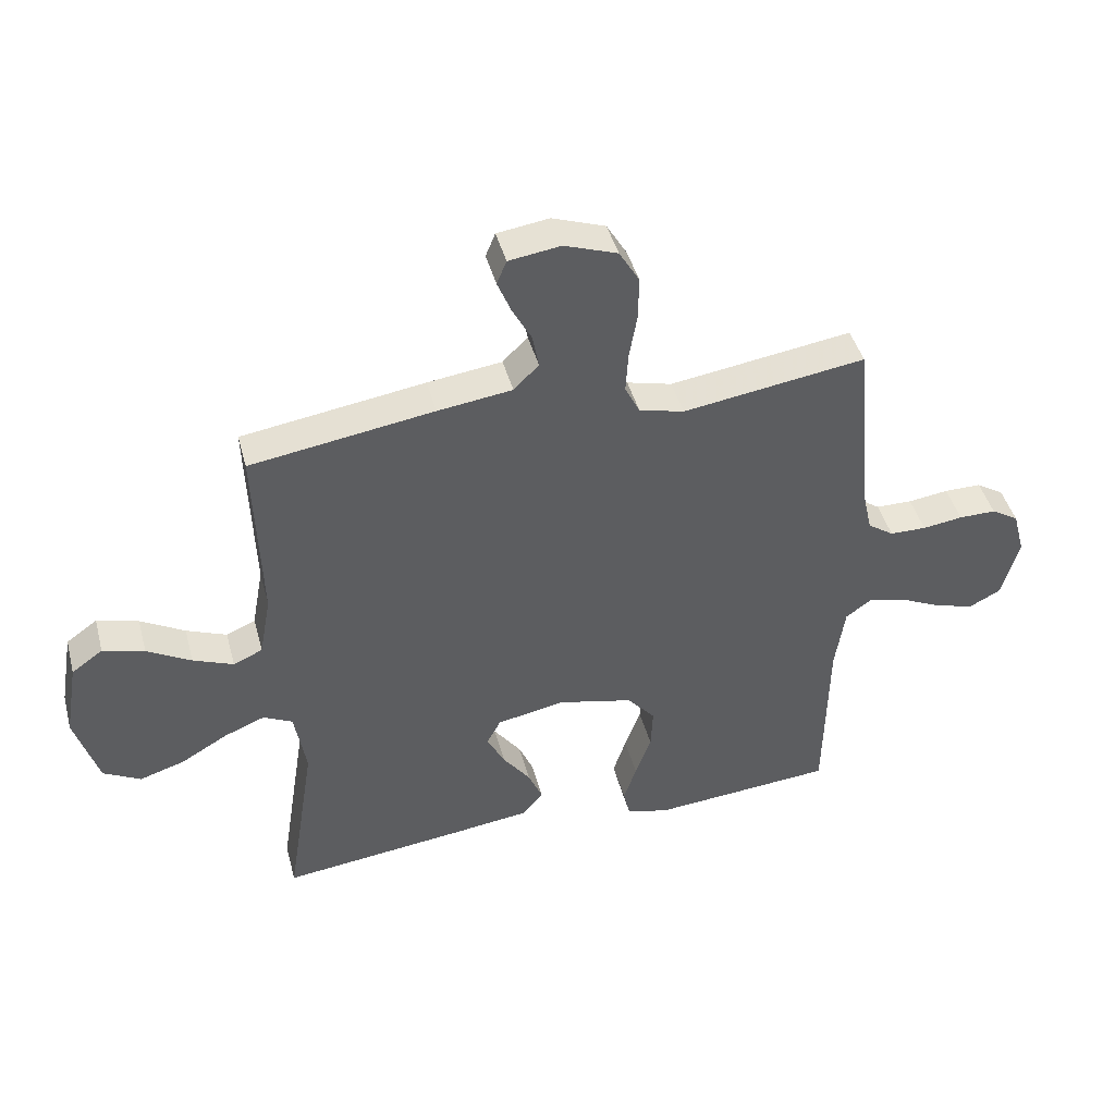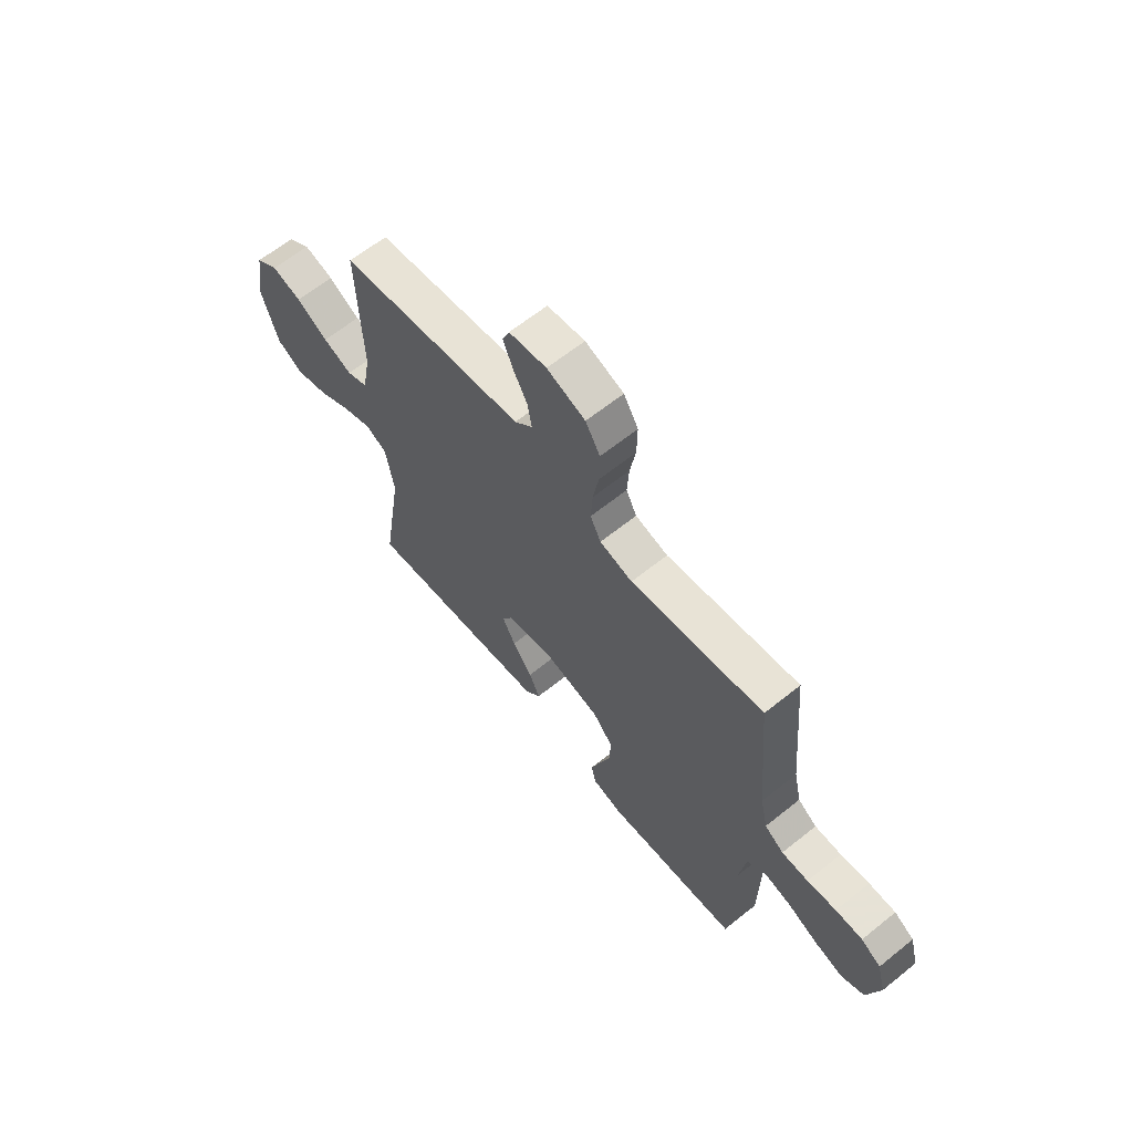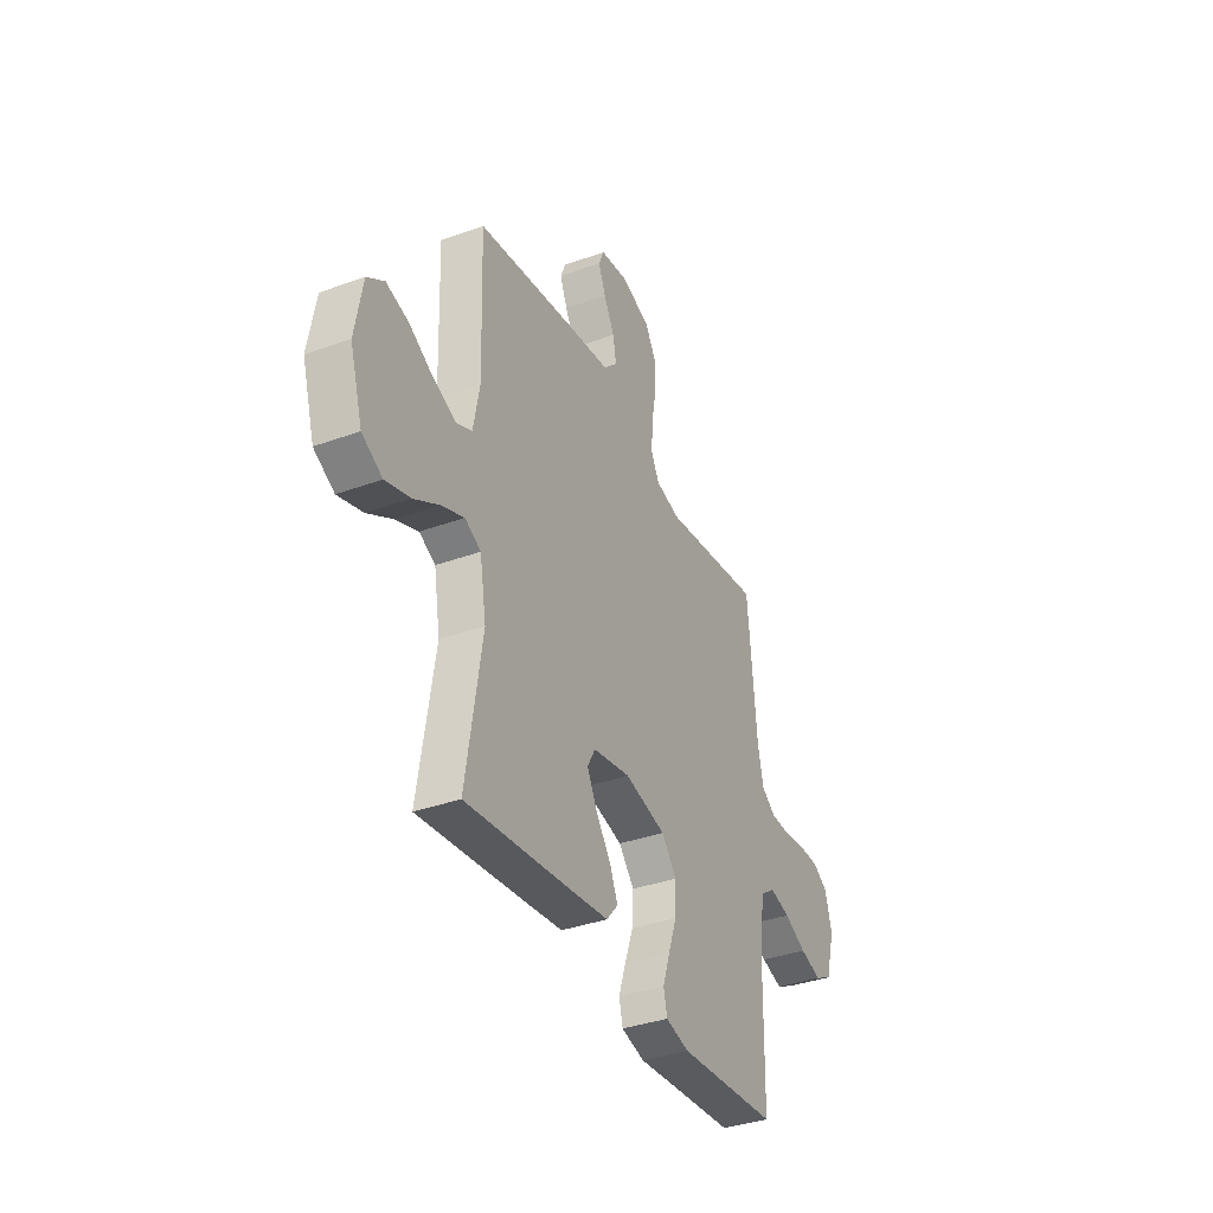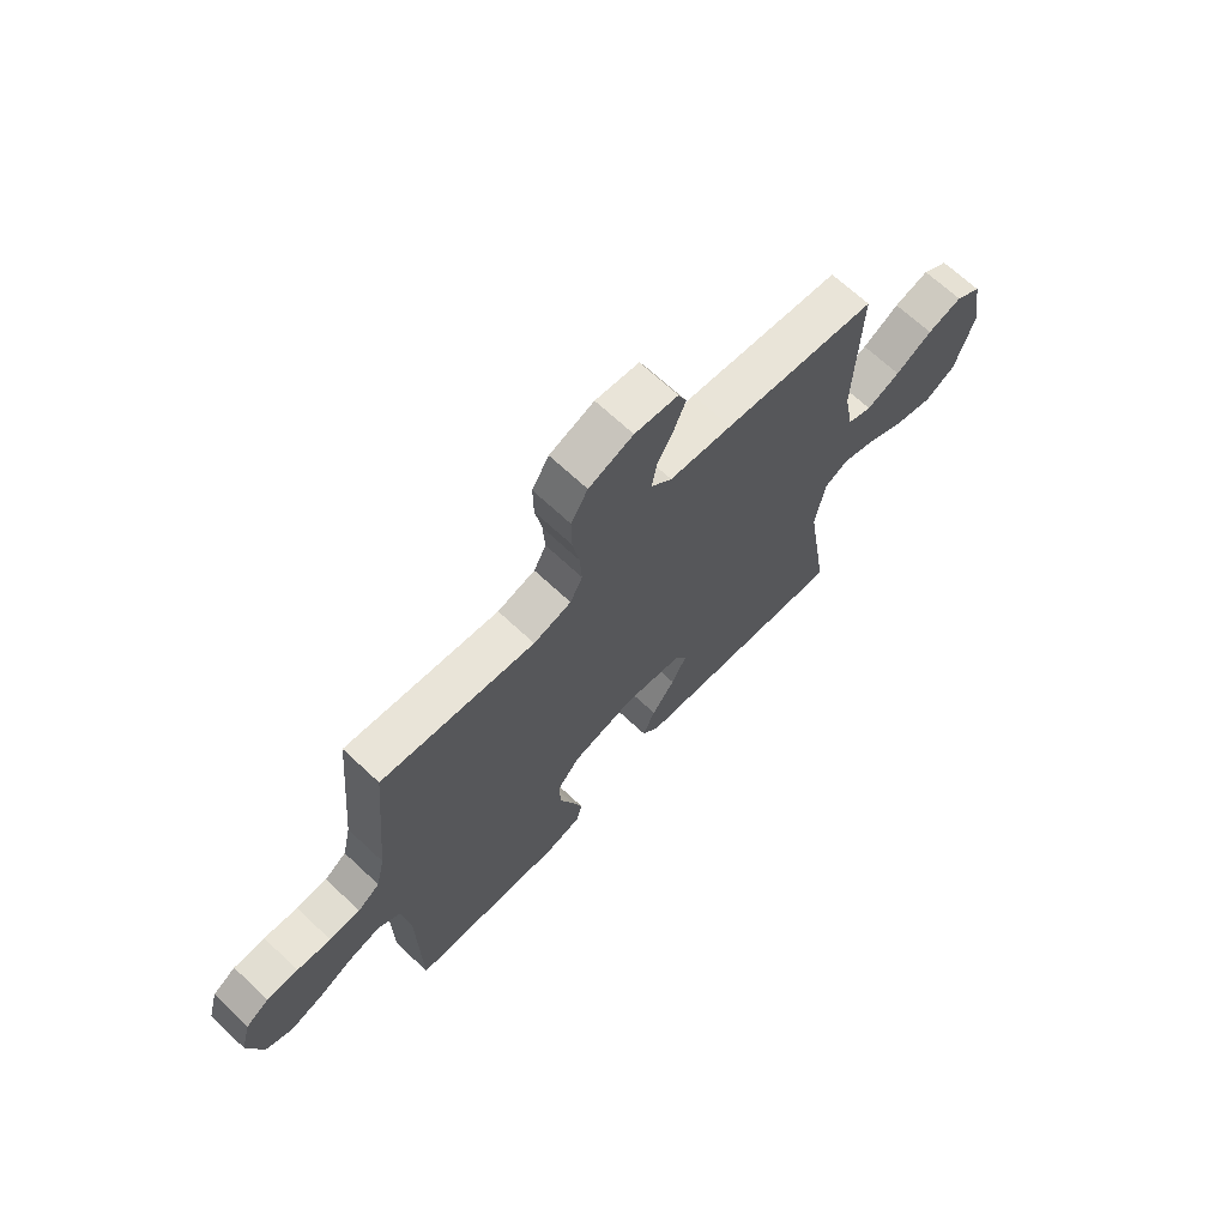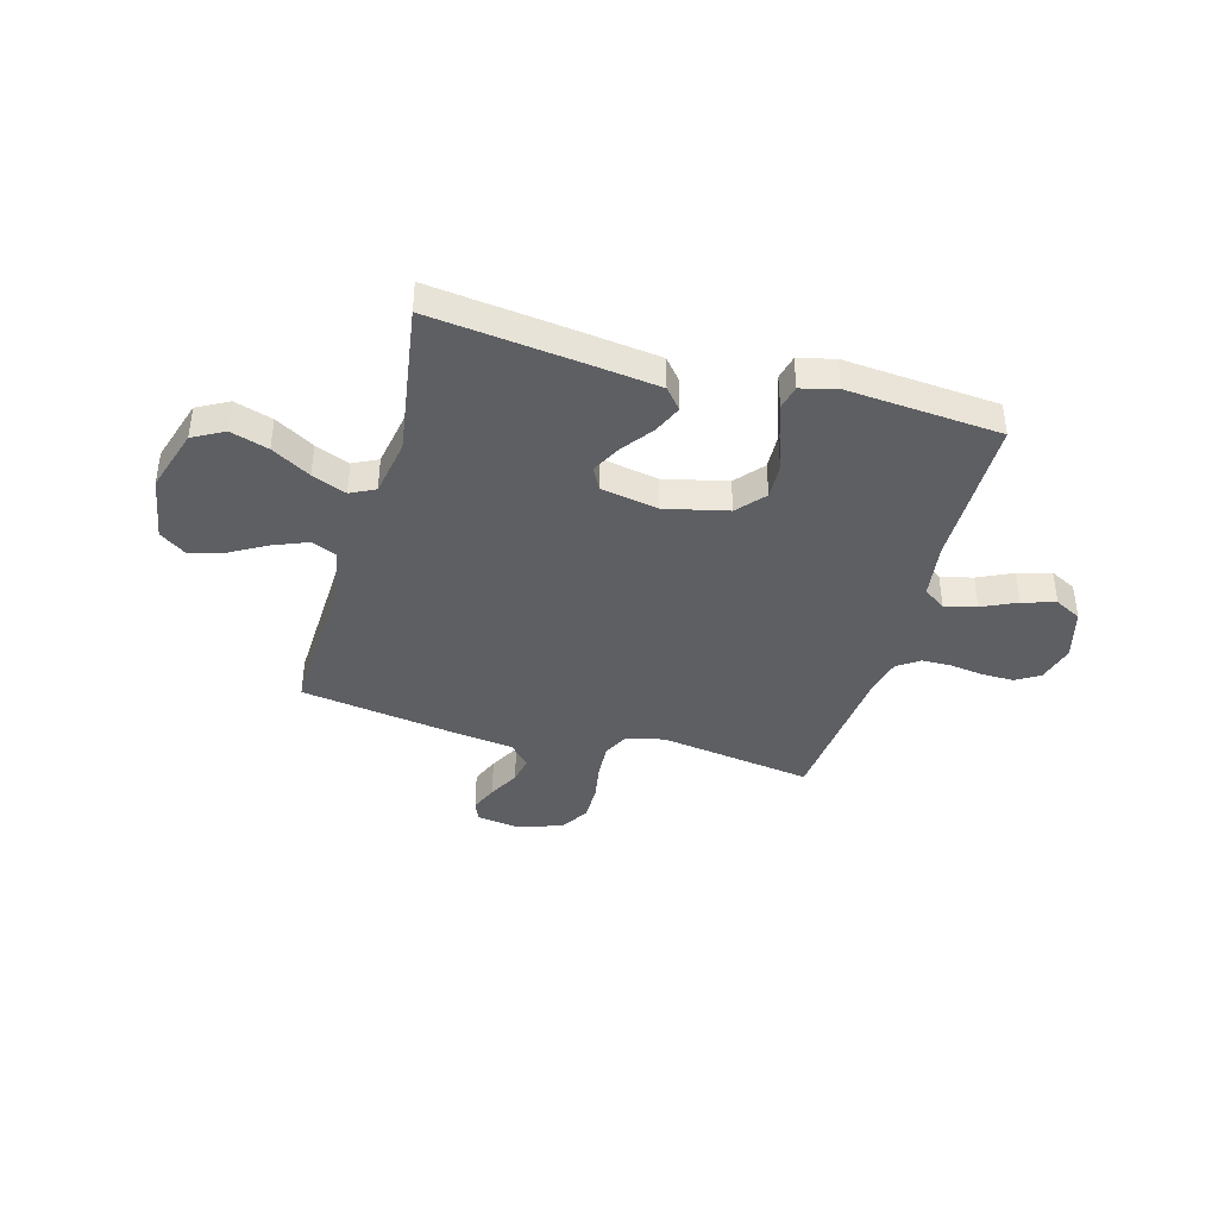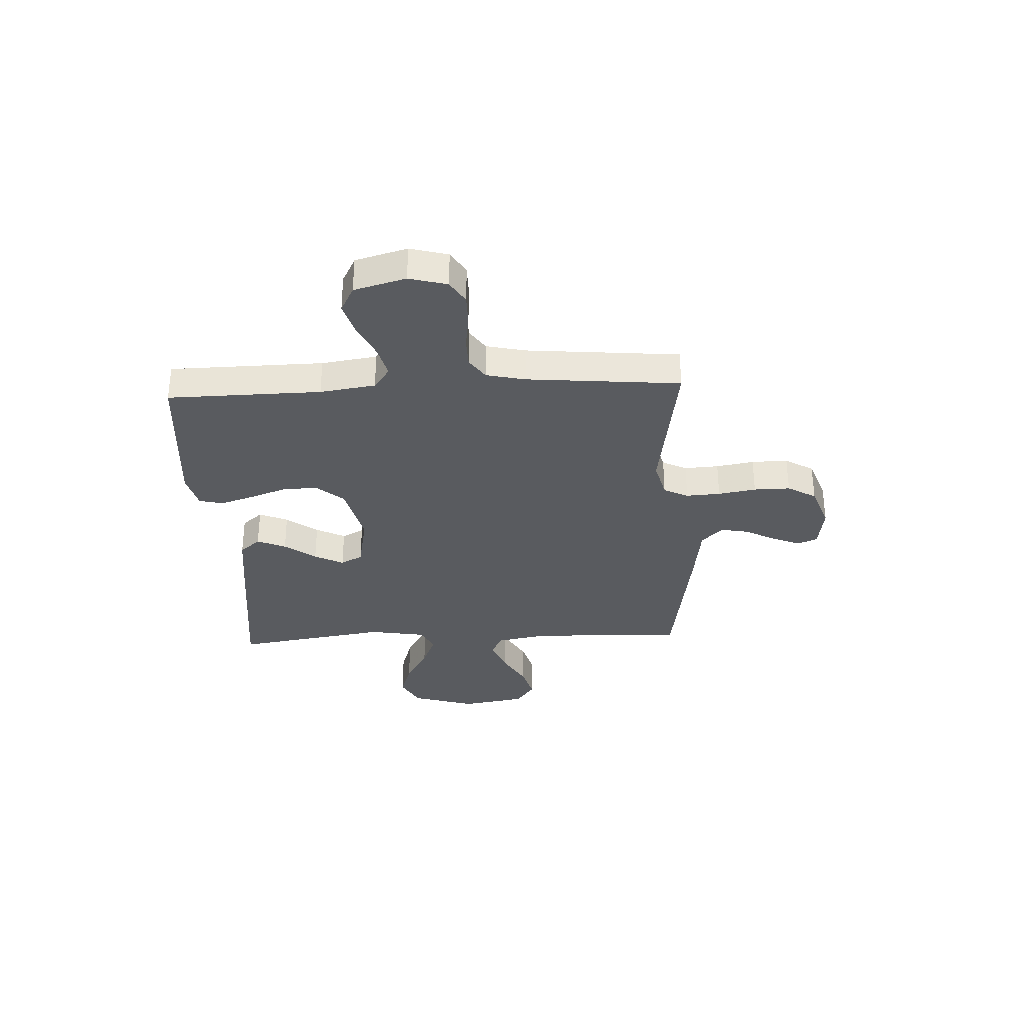
<metadata>
{"format":"obj","ext":"obj","renderer":"f3d","projection":"perspective","resolution":1024,"background":"white","views":[{"elev":44.1,"azim":165.2,"up":"+Z"},{"elev":63.8,"azim":-129.0,"up":"+Z"},{"elev":-36.6,"azim":115.2,"up":"+Z"},{"elev":68.0,"azim":-46.8,"up":"+Z"},{"elev":-40.0,"azim":164.2,"up":"+Y"},{"elev":-32.7,"azim":-87.3,"up":"+Y"}]}
</metadata>
<code>
v 0.5 0.07 0.5
v 0.49 0.07 0.2
v 0.509 0.07 0.097
v 0.557 0.07 0.076
v 0.623 0.07 0.103
v 0.695 0.07 0.144
v 0.763 0.07 0.163
v 0.814 0.07 0.127
v 0.836 0.07 0
v 0.798 0.07 -0.125
v 0.737 0.07 -0.158
v 0.663 0.07 -0.135
v 0.587 0.07 -0.091
v 0.52 0.07 -0.064
v 0.472 0.07 -0.088
v 0.453 0.07 -0.2
v 0.5 0.07 -0.5
v 0.2 0.07 -0.465
v 0.071 0.07 -0.449
v 0.037 0.07 -0.409
v 0.061 0.07 -0.353
v 0.106 0.07 -0.292
v 0.135 0.07 -0.235
v 0.112 0.07 -0.192
v 0 0.07 -0.171
v -0.123 0.07 -0.2
v -0.169 0.07 -0.254
v -0.166 0.07 -0.323
v -0.14 0.07 -0.395
v -0.119 0.07 -0.459
v -0.13 0.07 -0.506
v -0.2 0.07 -0.524
v -0.5 0.07 -0.5
v -0.505 0.07 -0.2
v -0.521 0.07 -0.092
v -0.565 0.07 -0.061
v -0.627 0.07 -0.077
v -0.694 0.07 -0.109
v -0.759 0.07 -0.128
v -0.811 0.07 -0.101
v -0.839 0.07 0
v -0.819 0.07 0.074
v -0.774 0.07 0.102
v -0.713 0.07 0.102
v -0.647 0.07 0.093
v -0.587 0.07 0.094
v -0.544 0.07 0.124
v -0.527 0.07 0.2
v -0.5 0.07 0.5
v -0.2 0.07 0.456
v -0.126 0.07 0.475
v -0.102 0.07 0.523
v -0.106 0.07 0.59
v -0.119 0.07 0.664
v -0.12 0.07 0.735
v -0.087 0.07 0.791
v 0 0.07 0.822
v 0.085 0.07 0.81
v 0.101 0.07 0.771
v 0.079 0.07 0.717
v 0.047 0.07 0.657
v 0.037 0.07 0.602
v 0.078 0.07 0.561
v 0.2 0.07 0.545
v 0.5 0 0.5
v 0.49 0 0.2
v 0.509 0 0.097
v 0.557 0 0.076
v 0.623 0 0.103
v 0.695 0 0.144
v 0.763 0 0.163
v 0.814 0 0.127
v 0.836 0 0
v 0.798 0 -0.125
v 0.737 0 -0.158
v 0.663 0 -0.135
v 0.587 0 -0.091
v 0.52 0 -0.064
v 0.472 0 -0.088
v 0.453 0 -0.2
v 0.5 0 -0.5
v 0.2 0 -0.465
v 0.071 0 -0.449
v 0.037 0 -0.409
v 0.061 0 -0.353
v 0.106 0 -0.292
v 0.135 0 -0.235
v 0.112 0 -0.192
v 0 0 -0.171
v -0.123 0 -0.2
v -0.169 0 -0.254
v -0.166 0 -0.323
v -0.14 0 -0.395
v -0.119 0 -0.459
v -0.13 0 -0.506
v -0.2 0 -0.524
v -0.5 0 -0.5
v -0.505 0 -0.2
v -0.521 0 -0.092
v -0.565 0 -0.061
v -0.627 0 -0.077
v -0.694 0 -0.109
v -0.759 0 -0.128
v -0.811 0 -0.101
v -0.839 0 0
v -0.819 0 0.074
v -0.774 0 0.102
v -0.713 0 0.102
v -0.647 0 0.093
v -0.587 0 0.094
v -0.544 0 0.124
v -0.527 0 0.2
v -0.5 0 0.5
v -0.2 0 0.456
v -0.126 0 0.475
v -0.102 0 0.523
v -0.106 0 0.59
v -0.119 0 0.664
v -0.12 0 0.735
v -0.087 0 0.791
v 0 0 0.822
v 0.085 0 0.81
v 0.101 0 0.771
v 0.079 0 0.717
v 0.047 0 0.657
v 0.037 0 0.602
v 0.078 0 0.561
v 0.2 0 0.545
f 63 64 1 2
f 59 60 61
f 58 59 61
f 57 58 61
f 56 57 61
f 55 56 61
f 54 55 61
f 53 54 61
f 52 53 61 62
f 51 52 62 63
f 48 49 50
f 47 48 50 51
f 43 44 45
f 42 43 45
f 41 42 45
f 40 41 45
f 39 40 45
f 38 39 45
f 37 38 45
f 36 37 45 46
f 35 36 46 47
f 32 33 34
f 31 32 34
f 30 31 34
f 29 30 34
f 28 29 34
f 34 35 47
f 28 34 47
f 27 28 47
f 20 21 22
f 19 20 22
f 18 19 22
f 17 18 22
f 16 17 22
f 15 16 22 23
f 14 15 23 24
f 11 12 13
f 10 11 13
f 9 10 13
f 8 9 13
f 7 8 13
f 6 7 13
f 5 6 13
f 4 5 13 14
f 14 24 25
f 4 14 25
f 3 4 25
f 47 51 63
f 27 47 63
f 26 27 63
f 25 26 63
f 3 25 63
f 2 3 63
f 66 65 128 127
f 125 124 123
f 125 123 122
f 125 122 121
f 125 121 120
f 125 120 119
f 125 119 118
f 125 118 117
f 126 125 117 116
f 127 126 116 115
f 114 113 112
f 115 114 112 111
f 109 108 107
f 109 107 106
f 109 106 105
f 109 105 104
f 109 104 103
f 109 103 102
f 109 102 101
f 110 109 101 100
f 111 110 100 99
f 98 97 96
f 98 96 95
f 98 95 94
f 98 94 93
f 98 93 92
f 111 99 98
f 111 98 92
f 111 92 91
f 86 85 84
f 86 84 83
f 86 83 82
f 86 82 81
f 86 81 80
f 87 86 80 79
f 88 87 79 78
f 77 76 75
f 77 75 74
f 77 74 73
f 77 73 72
f 77 72 71
f 77 71 70
f 77 70 69
f 78 77 69 68
f 89 88 78
f 89 78 68
f 89 68 67
f 127 115 111
f 127 111 91
f 127 91 90
f 127 90 89
f 127 89 67
f 127 67 66
f 1 65 66 2
f 2 66 67 3
f 3 67 68 4
f 4 68 69 5
f 5 69 70 6
f 6 70 71 7
f 7 71 72 8
f 8 72 73 9
f 9 73 74 10
f 10 74 75 11
f 11 75 76 12
f 12 76 77 13
f 13 77 78 14
f 14 78 79 15
f 15 79 80 16
f 16 80 81 17
f 17 81 82 18
f 18 82 83 19
f 19 83 84 20
f 20 84 85 21
f 21 85 86 22
f 22 86 87 23
f 23 87 88 24
f 24 88 89 25
f 25 89 90 26
f 26 90 91 27
f 27 91 92 28
f 28 92 93 29
f 29 93 94 30
f 30 94 95 31
f 31 95 96 32
f 32 96 97 33
f 33 97 98 34
f 34 98 99 35
f 35 99 100 36
f 36 100 101 37
f 37 101 102 38
f 38 102 103 39
f 39 103 104 40
f 40 104 105 41
f 41 105 106 42
f 42 106 107 43
f 43 107 108 44
f 44 108 109 45
f 45 109 110 46
f 46 110 111 47
f 47 111 112 48
f 48 112 113 49
f 49 113 114 50
f 50 114 115 51
f 51 115 116 52
f 52 116 117 53
f 53 117 118 54
f 54 118 119 55
f 55 119 120 56
f 56 120 121 57
f 57 121 122 58
f 58 122 123 59
f 59 123 124 60
f 60 124 125 61
f 61 125 126 62
f 62 126 127 63
f 63 127 128 64
f 64 128 65 1

</code>
